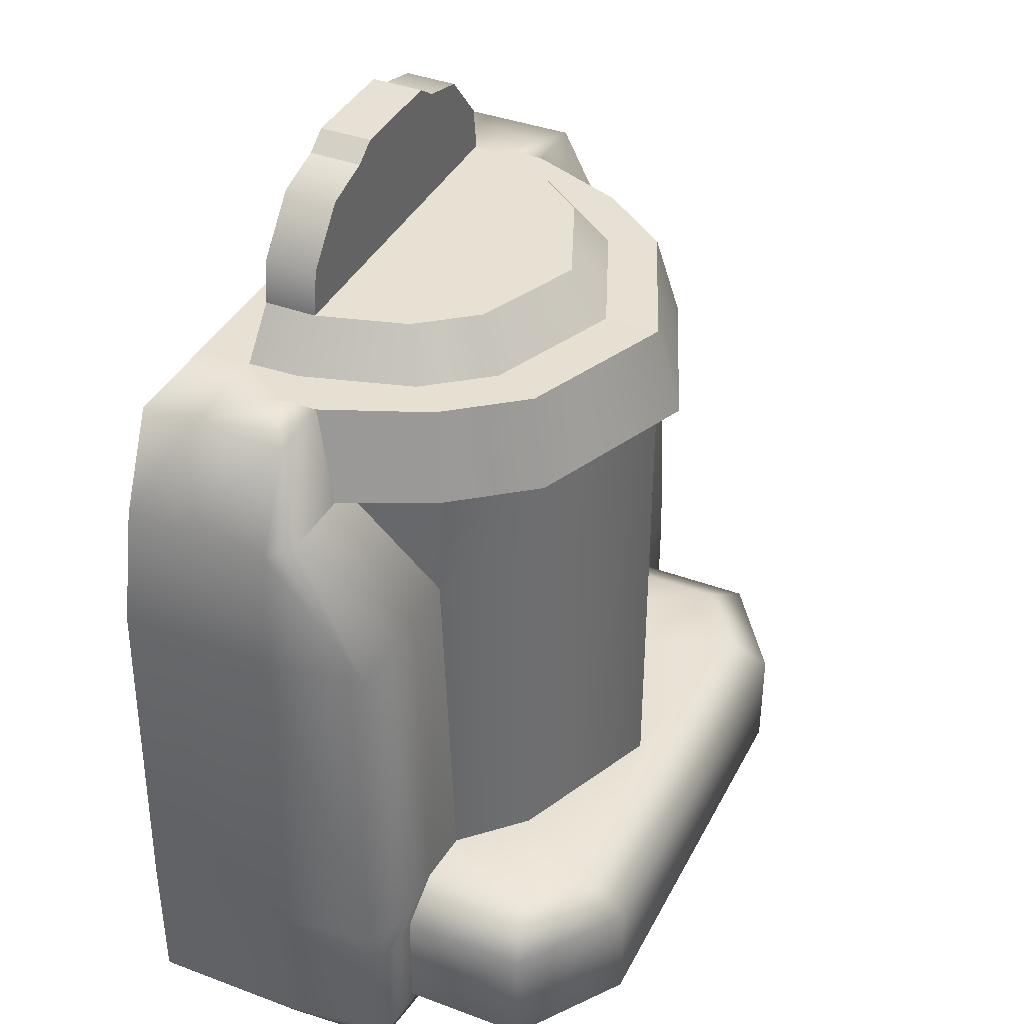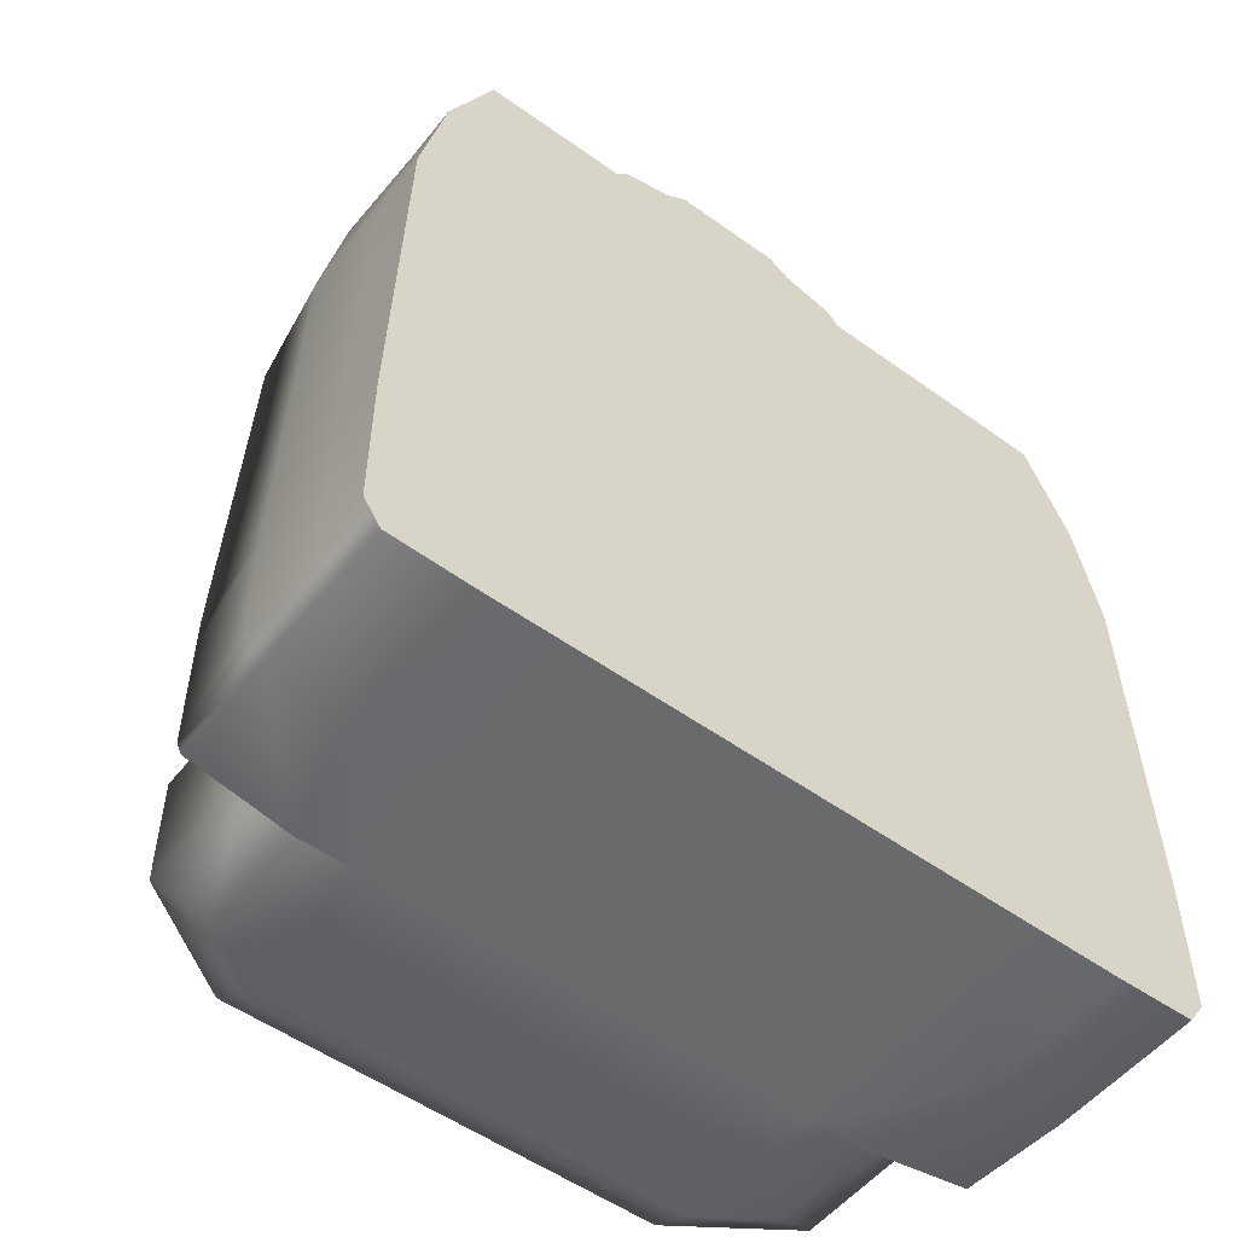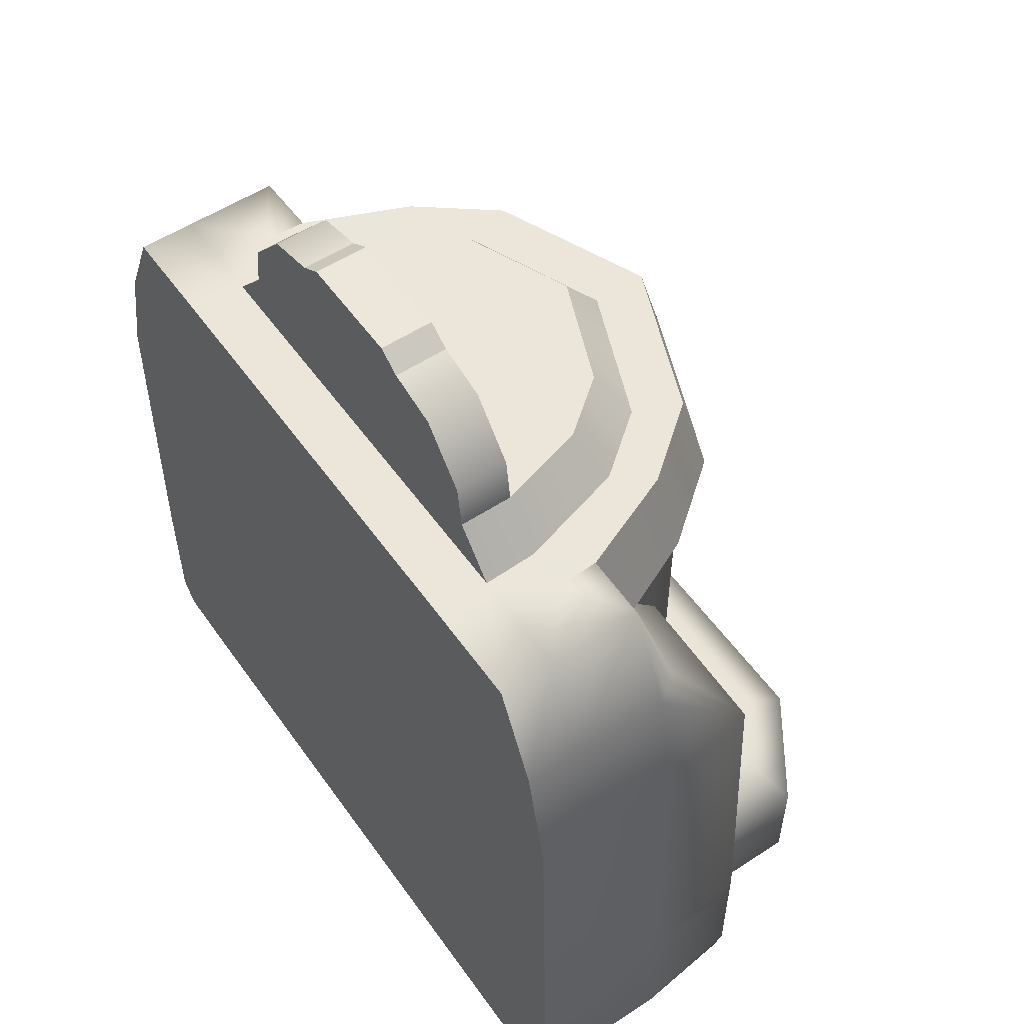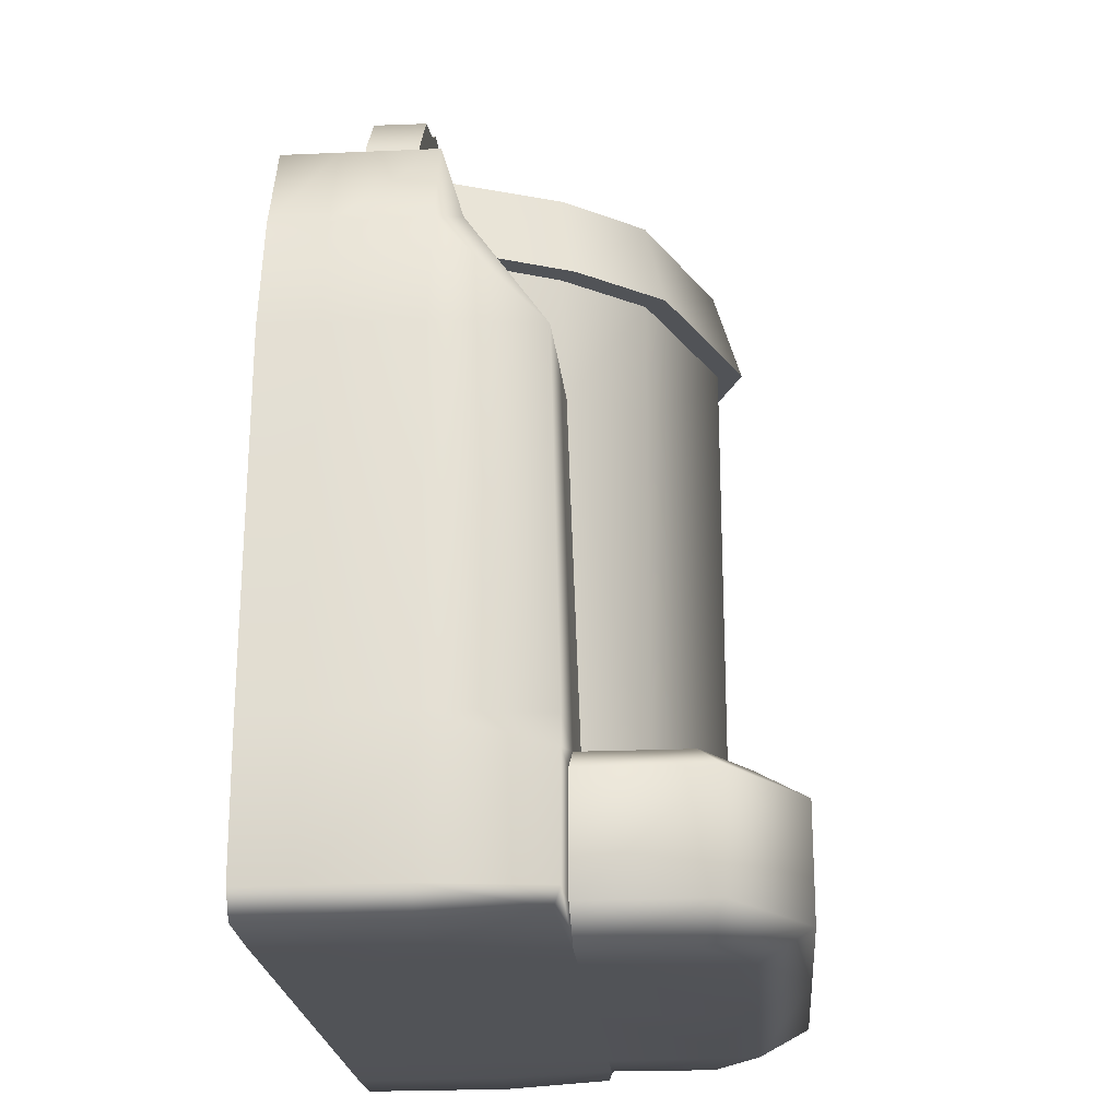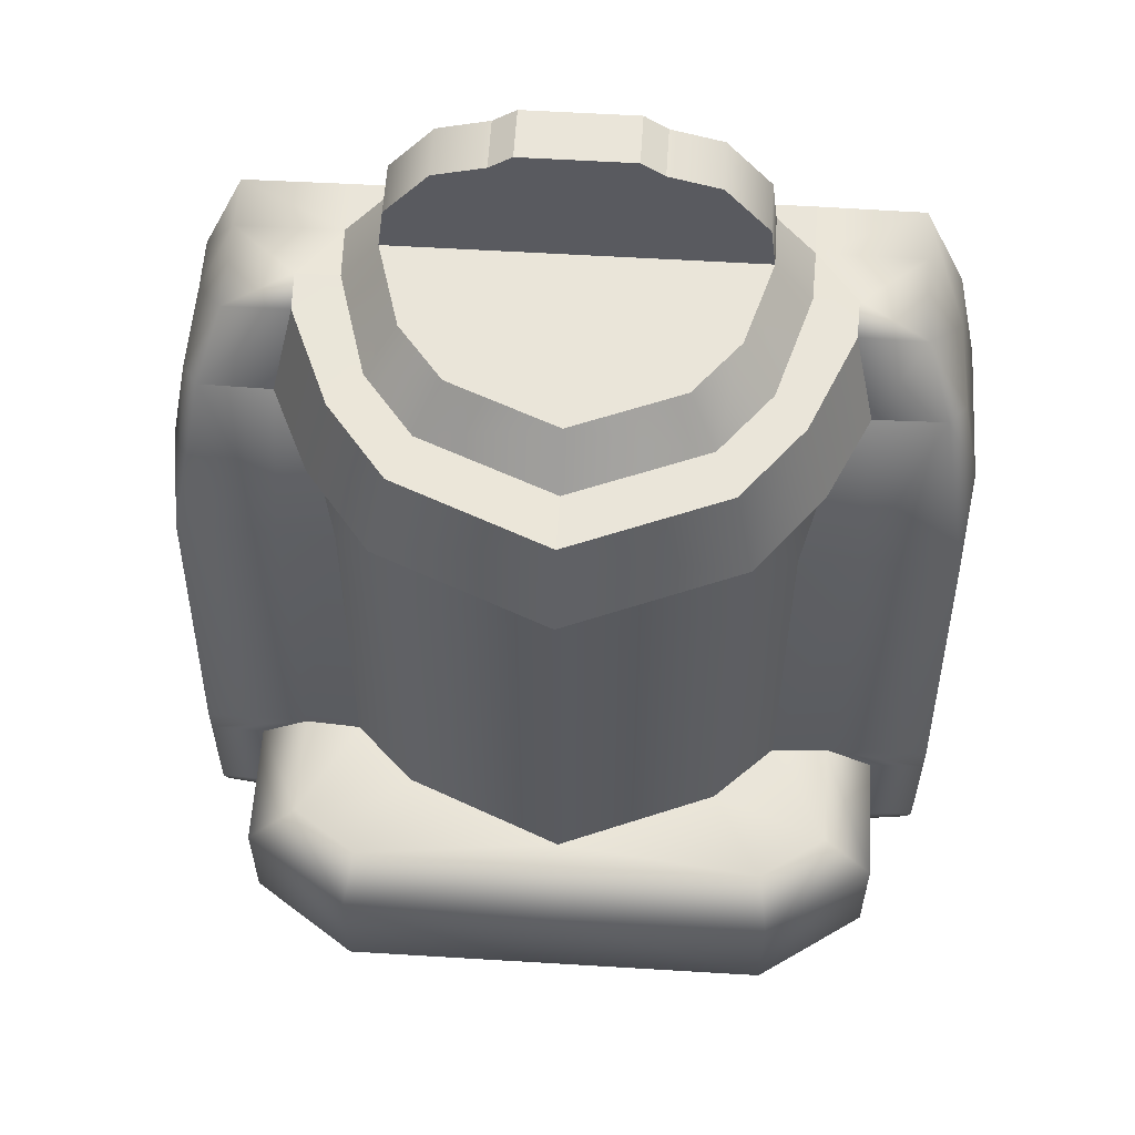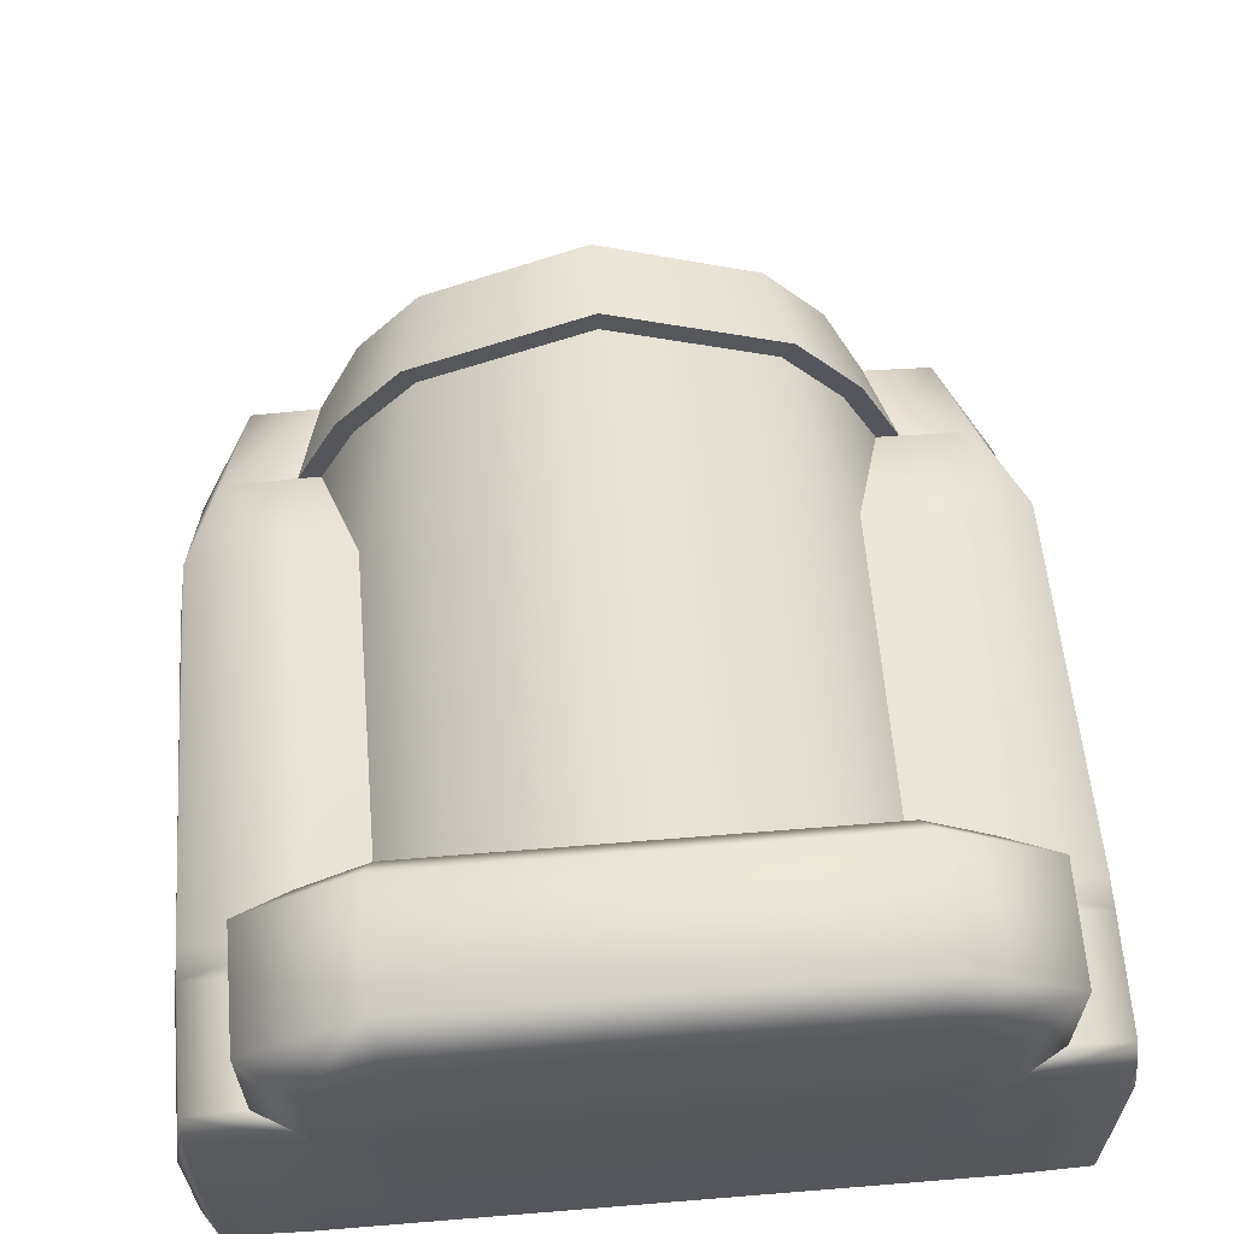
<metadata>
{"format":"obj","ext":"obj","renderer":"f3d","projection":"perspective","resolution":1024,"background":"white","views":[{"elev":38.9,"azim":-64.9,"up":"+Y"},{"elev":-53.0,"azim":142.4,"up":"+Y"},{"elev":54.6,"azim":-124.7,"up":"+Y"},{"elev":-21.7,"azim":-85.6,"up":"+Y"},{"elev":58.1,"azim":3.6,"up":"+Y"},{"elev":63.3,"azim":-4.7,"up":"+Z"}]}
</metadata>
<code>
g default
v -0 0.03968 0.06949
v -0.07543 0.03968 0.03839
v 0.07543 0.03968 0.03839
v -0.07543 0.09776 0.03839
v -0 0.09776 0.06949
v -0.1038 0.09776 0.002354
v -0.1205 0.09776 -0.03342
v -0.1038 0.03968 0.004569
v -0.1038 -0.1287 0.01062
v -0.07543 -0.1287 0.03839
v -0 -0.1287 0.06949
v 0.07543 -0.1287 0.03839
v 0.1038 -0.1287 0.01062
v 0.1038 0.03968 0.004569
v 0.1038 0.09776 0.002354
v 0.07543 0.09776 0.03839
v 0.1205 0.09776 -0.03342
g Glass_LP TableRadio_LP Radio
f 5 4 2 1
f 4 6 8 2
f 10 2 8 9
f 1 2 10 11
f 6 7 8
f 3 12 13 14
f 1 11 12 3
f 16 3 14 15
f 5 1 3 16
f 15 14 17
g default
v -0 0.1393 -0.1168
v -0 0.1614 -0.06554
v -0 0.1393 -0.09073
v -0 0.09787 0.08091
v -0 -0.1287 0.06949
v -0 0.09776 0.06949
v -0 0.1393 0.04213
v -0 -0.2088 0.008857
v -0 -0.2091 -0.1166
v -0 0.09335 -0.1168
v -0 0.03968 -0.1167
v -0 -0.129 -0.1167
v -0 -0.2089 -0.04669
v -0 -0.209 -0.09031
v -0 -0.1422 0.1037
v -0 -0.1287 0.08034
v -0 -0.1953 0.1037
v -0 -0.2088 0.08034
v -0 -0.1963 -0.1166
v -0 -0.1426 -0.1167
v -0 0.1394 0.06822
v -0 0.1615 -0.09069
v -0 0.1614 0.02409
v -0.1216 0.1395 -0.06552
v -0.1026 0.1393 -0.1168
v -0.1015 0.1393 -0.06554
v -0.1025 0.1393 -0.09073
v -0.1307 0.09776 -0.03342
v -0.1113 0.09787 0.008932
v -0.08087 0.09787 0.04756
v -0.1038 -0.1287 0.01062
v -0.1038 0.09776 0.002354
v -0.1205 0.09776 -0.03342
v -0.07543 -0.1287 0.03839
v -0.07543 0.09776 0.03839
v -0.08638 0.1393 -0.01373
v -0.06276 0.1393 0.01625
v -0.1721 0.09335 -0.1168
v -0.1721 0.09335 -0.09073
v -0.1885 -0.129 -0.1168
v -0.1885 -0.1289 -0.09073
v -0.1885 -0.1287 -0.04659
v -0.1307 -0.1287 0.008857
v -0.1307 0.03968 0.004123
v -0.1038 0.03968 0.004569
v -0.1838 0.03968 -0.04659
v -0.1838 0.03968 -0.09073
v -0.1838 0.03968 -0.1168
v -0.1039 -0.2088 0.008857
v -0.1039 -0.2091 -0.1166
v -0.1027 0.09335 -0.1168
v -0.1029 0.03968 -0.1167
v -0.1036 -0.129 -0.1167
v -0.1039 -0.2089 -0.04667
v -0.1039 -0.209 -0.09031
v -0.1032 -0.1422 0.1037
v -0.09938 -0.1287 0.08034
v -0.1033 -0.1953 0.1037
v -0.0994 -0.2088 0.08034
v -0.1541 -0.1422 0.008857
v -0.1307 -0.1287 0.05871
v -0.1541 -0.1422 0.06875
v -0.1307 -0.2088 0.008857
v -0.1541 -0.1953 0.008857
v -0.1541 -0.1953 0.06875
v -0.1307 -0.2088 0.05871
v -0.1038 -0.1961 -0.1166
v -0.1885 -0.1964 -0.1167
v -0.1885 -0.1963 -0.09037
v -0.1885 -0.1962 -0.04659
v -0.1442 -0.2089 -0.04666
v -0.1885 -0.1422 -0.04659
v -0.1885 -0.1426 -0.09066
v -0.1885 -0.1426 -0.1168
v -0.1036 -0.1426 -0.1167
v -0.1442 0.09335 -0.1168
v -0.1442 0.03968 -0.1167
v -0.1442 -0.129 -0.1167
v -0.1442 -0.1426 -0.1167
v -0.1442 -0.1964 -0.1166
v -0.1442 -0.2091 -0.1166
v -0.1442 -0.209 -0.09031
v -0.1002 0.1394 0.002729
v -0.1207 0.1394 -0.04597
v -0.07217 0.1394 0.03833
v -0.1514 0.1388 -0.09073
v -0.1514 0.1388 -0.1168
v -0.1644 0.09742 -0.03437
v -0.1731 0.09335 -0.04607
v -0.1514 0.1387 -0.04615
v -0.1807 -0.1287 0.007905
v -0.1807 -0.2081 -0.09031
v -0.1807 -0.2081 -0.1166
v -0.1807 -0.2079 -0.0466
v -0.1807 -0.1422 0.007892
v -0.176 0.03968 0.003172
v -0.1807 -0.196 0.007892
v -0.1797 -0.2045 0.00495
v -0.08386 0.1614 -0.06554
v -0.08397 0.1614 -0.09073
v -0.07169 0.1614 -0.02367
v -0.05069 0.1614 0.002993
v -0.0811 0.183 -0.09073
v -0.06019 0.2079 -0.09073
v -0.0364 0.2143 -0.09073
v -0.03628 0.2142 -0.06554
v -0.06007 0.2079 -0.06554
v -0.08099 0.1829 -0.06554
v -0.02571 0.2216 -0.09073
v -0.02562 0.2215 -0.06554
v -0.1759 -0.1964 -0.1166
v -0.1763 -0.1426 -0.1167
v -0.1763 -0.129 -0.1167
v -0.1774 0.03968 -0.1168
v 0.1216 0.1395 -0.06552
v 0.1026 0.1393 -0.1168
v 0.1015 0.1393 -0.06554
v 0.1025 0.1393 -0.09073
v 0.1307 0.09776 -0.03342
v 0.1113 0.09787 0.008932
v 0.08087 0.09787 0.04756
v 0.1038 -0.1287 0.01062
v 0.1038 0.09776 0.002354
v 0.1205 0.09776 -0.03342
v 0.07543 -0.1287 0.03839
v 0.07543 0.09776 0.03839
v 0.08638 0.1393 -0.01373
v 0.06276 0.1393 0.01625
v 0.1721 0.09335 -0.1168
v 0.1721 0.09335 -0.09073
v 0.1885 -0.129 -0.1168
v 0.1885 -0.1289 -0.09073
v 0.1885 -0.1287 -0.04659
v 0.1307 -0.1287 0.008857
v 0.1307 0.03968 0.004123
v 0.1038 0.03968 0.004569
v 0.1838 0.03968 -0.04659
v 0.1838 0.03968 -0.09073
v 0.1838 0.03968 -0.1168
v 0.1039 -0.2088 0.008857
v 0.1039 -0.2091 -0.1166
v 0.1027 0.09335 -0.1168
v 0.1029 0.03968 -0.1167
v 0.1036 -0.129 -0.1167
v 0.1039 -0.2089 -0.04667
v 0.1039 -0.209 -0.09031
v 0.1032 -0.1422 0.1037
v 0.09938 -0.1287 0.08034
v 0.1033 -0.1953 0.1037
v 0.0994 -0.2088 0.08034
v 0.1541 -0.1422 0.008857
v 0.1307 -0.1287 0.05871
v 0.1541 -0.1422 0.06875
v 0.1307 -0.2088 0.008857
v 0.1541 -0.1953 0.008857
v 0.1541 -0.1953 0.06875
v 0.1307 -0.2088 0.05871
v 0.1038 -0.1961 -0.1166
v 0.1885 -0.1964 -0.1167
v 0.1885 -0.1963 -0.09037
v 0.1885 -0.1962 -0.04659
v 0.1442 -0.2089 -0.04666
v 0.1885 -0.1422 -0.04659
v 0.1885 -0.1426 -0.09066
v 0.1885 -0.1426 -0.1168
v 0.1036 -0.1426 -0.1167
v 0.1442 0.09335 -0.1168
v 0.1442 0.03968 -0.1167
v 0.1442 -0.129 -0.1167
v 0.1442 -0.1426 -0.1167
v 0.1442 -0.1964 -0.1166
v 0.1442 -0.2091 -0.1166
v 0.1442 -0.209 -0.09031
v 0.1002 0.1394 0.002729
v 0.1207 0.1394 -0.04597
v 0.07217 0.1394 0.03833
v 0.1514 0.1388 -0.09073
v 0.1514 0.1388 -0.1168
v 0.1644 0.09742 -0.03437
v 0.1731 0.09335 -0.04607
v 0.1514 0.1387 -0.04615
v 0.1807 -0.1287 0.007905
v 0.1807 -0.2081 -0.09031
v 0.1807 -0.2081 -0.1166
v 0.1807 -0.2079 -0.0466
v 0.1807 -0.1422 0.007892
v 0.176 0.03968 0.003172
v 0.1807 -0.196 0.007892
v 0.1797 -0.2045 0.00495
v 0.08386 0.1614 -0.06554
v 0.08397 0.1614 -0.09069
v 0.07169 0.1614 -0.02367
v 0.05069 0.1614 0.002993
v 0.0811 0.183 -0.09073
v 0.06019 0.2079 -0.09073
v 0.0364 0.2143 -0.09073
v 0.03628 0.2142 -0.06554
v 0.06007 0.2079 -0.06554
v 0.08099 0.1829 -0.06554
v 0.02571 0.2216 -0.09073
v 0.02562 0.2215 -0.06554
v 0.1759 -0.1964 -0.1166
v 0.1763 -0.1426 -0.1167
v 0.1763 -0.129 -0.1167
v 0.1774 0.03968 -0.1168
v -0.1086 0.09775 -0.02721
v -0.1038 -0.1287 -0.02373
v -0.07543 -0.1287 -0.02373
v -0.06802 0.09775 -0.02721
v -0 -0.1287 -0.02373
v -0 0.09775 -0.02721
v -0.1038 0.03968 -0.02349
v 0.06802 0.09775 -0.02721
v 0.1086 0.09775 -0.02721
v 0.1038 -0.1287 -0.02373
v 0.07543 -0.1287 -0.02373
v 0.1038 0.03968 -0.02349
v 0.06992 0.03966 -0.02632
v -0 0.03966 -0.02632
v -0.06992 0.03966 -0.02632
g TableRadio_LP Radio Base_LP
f 50 49 46 45
f 49 52 47 46
f 47 52 23 21
f 44 42 104 103
f 20 18 42 44
f 85 86 90 91
f 86 87 89 90
f 61 62 50 45
f 105 113 61 45
f 64 63 106 56
f 65 64 56 55
f 58 64 65 57
f 64 58 59 63
f 62 61 60 48
f 30 71 72 31
f 27 68 42 18
f 99 88 111 109
f 72 71 88 99
f 42 68 93 104
f 28 69 68 27
f 68 69 94 93
f 93 94 131
f 29 70 69 28
f 69 70 95 94
f 94 95 130 131
f 36 84 92 37
f 92 84 97 96
f 96 97 128 129
f 25 66 71 30
f 66 80 88 71
f 98 99 109 110
f 98 67 72 99
f 67 26 31 72
f 78 60 77 79
f 81 82 79 77
f 82 81 80 83
f 78 48 60
f 66 25 35 76
f 66 76 83 80
f 73 32 33 74
f 73 74 78 79
f 34 75 76 35
f 75 73 79 82
f 75 82 83 76
f 77 112 114 81
f 36 26 67 84
f 84 67 98 97
f 128 97 98 110
f 88 80 115 111
f 89 59 58 90
f 58 57 91 90
f 95 96 129 130
f 70 92 96 95
f 70 29 37 92
f 38 102 47 21
f 107 41 103
f 107 106 105
f 101 107 105 45
f 87 111 115 114
f 101 43 41
f 100 102 54 53
f 54 102 38 24
f 93 55 104
f 100 101 45 46
f 102 100 46 47
f 103 104 55 56
f 107 103 56 106
f 108 113 63 59
f 108 60 61 113
f 110 109 86 85
f 109 111 87 86
f 60 108 112 77
f 112 108 59 89
f 113 105 106 63
f 87 114 112 89
f 44 43 116 117
f 20 44 117 39
f 40 119 54 24
f 118 119 19
f 19 116 118
f 119 40 19
f 53 118 116 43
f 119 118 53 54
f 126 127 218 217
f 123 122 121 124
f 124 121 120 125
f 125 120 117 116
f 39 117 120
f 123 19 214
f 122 123 127 126
f 127 123 214 218
f 19 123 124
f 80 81 114 115
f 19 124 125
f 19 125 116
f 39 121 122
f 39 120 121
f 85 91 129 128
f 57 130 129 91
f 130 57 65 131
f 128 110 85
f 141 136 137 140
f 140 137 138 143
f 21 23 143 138
f 135 134 132
f 149 148 156 155
f 154 150 149 155
f 139 151 152 153
f 136 141 153 152
f 154 155 147 197
f 146 147 155 156
f 185 222 221 186
f 29 28 160 161
f 28 27 159 160
f 135 133 18 20
f 158 163 31 26
f 30 31 163 162
f 170 168 151 169
f 174 171 172 173
f 164 166 173 170
f 168 170 173 172
f 25 157 167 35
f 165 33 32 164
f 164 170 169 165
f 183 175 36 37
f 220 219 188 187
f 181 177 176 182
f 177 181 180 178
f 36 175 158 26
f 180 181 149 150
f 149 181 182 148
f 186 221 220 187
f 29 161 183 37
f 199 204 152 151
f 196 136 152 204
f 151 168 203 199
f 132 194 135
f 135 194 195 133
f 160 159 184 185
f 161 160 185 186
f 161 186 187 183
f 183 187 188 175
f 175 188 189 158
f 158 189 190 163
f 162 163 190 179
f 168 172 205 203
f 147 146 195 194
f 137 136 192 191
f 138 137 191 193
f 38 21 138 193
f 191 144 145 193
f 198 197 147 194
f 192 134 144 191
f 150 154 204 199
f 154 197 196 204
f 24 38 193 145
f 189 201 200 190
f 179 190 200 202
f 205 178 180 203
f 180 150 199 203
f 136 196 198 192
f 176 177 200 201
f 200 177 178 202
f 198 196 197
f 202 206 171 179
f 171 206 205 172
f 205 206 202 178
f 208 207 134 135
f 145 144 209 210
f 40 24 145 210
f 144 134 207 209
f 209 19 210
f 19 209 207
f 40 210 19
f 20 39 208 135
f 215 212 213 214
f 216 211 212 215
f 207 208 211 216
f 126 217 213 122
f 213 217 218 214
f 133 195 184 159
f 27 18 133 159
f 184 195 146
f 157 162 179 171
f 25 30 162 157
f 173 166 167 174
f 167 166 34 35
f 122 213 39
f 19 215 214
f 19 216 215
f 19 207 216
f 39 212 211
f 39 211 208
f 39 213 212
f 157 171 174 167
f 188 219 201 189
f 219 220 182 176
f 148 182 220 221
f 221 222 156 148
f 146 156 222 184
f 219 176 201
f 139 169 151
f 142 165 169 139
f 165 142 22 33
f 51 48 78 74
f 22 51 74 33
f 41 43 44
f 65 55 93 131
f 184 222 185
f 192 132 134
f 101 100 53 43
f 198 132 192
f 198 194 132
f 107 101 41
f 103 41 44
f 49 50 223
f 48 51 225 224
f 52 49 223 226
f 51 22 227 225
f 23 52 226 228
f 62 48 224 229
f 50 62 229 223
f 143 23 228 230
f 141 140 231
f 140 143 230 231
f 142 139 232 233
f 22 142 233 227
f 139 153 234 232
f 153 141 231 234
f 237 229 224 225
f 235 236 227 233
f 234 235 233 232
f 230 235 234 231
f 228 236 235 230
f 226 237 236 228
f 223 229 237 226
f 227 236 237 225
f 73 75 34 32
f 32 34 166 164

</code>
